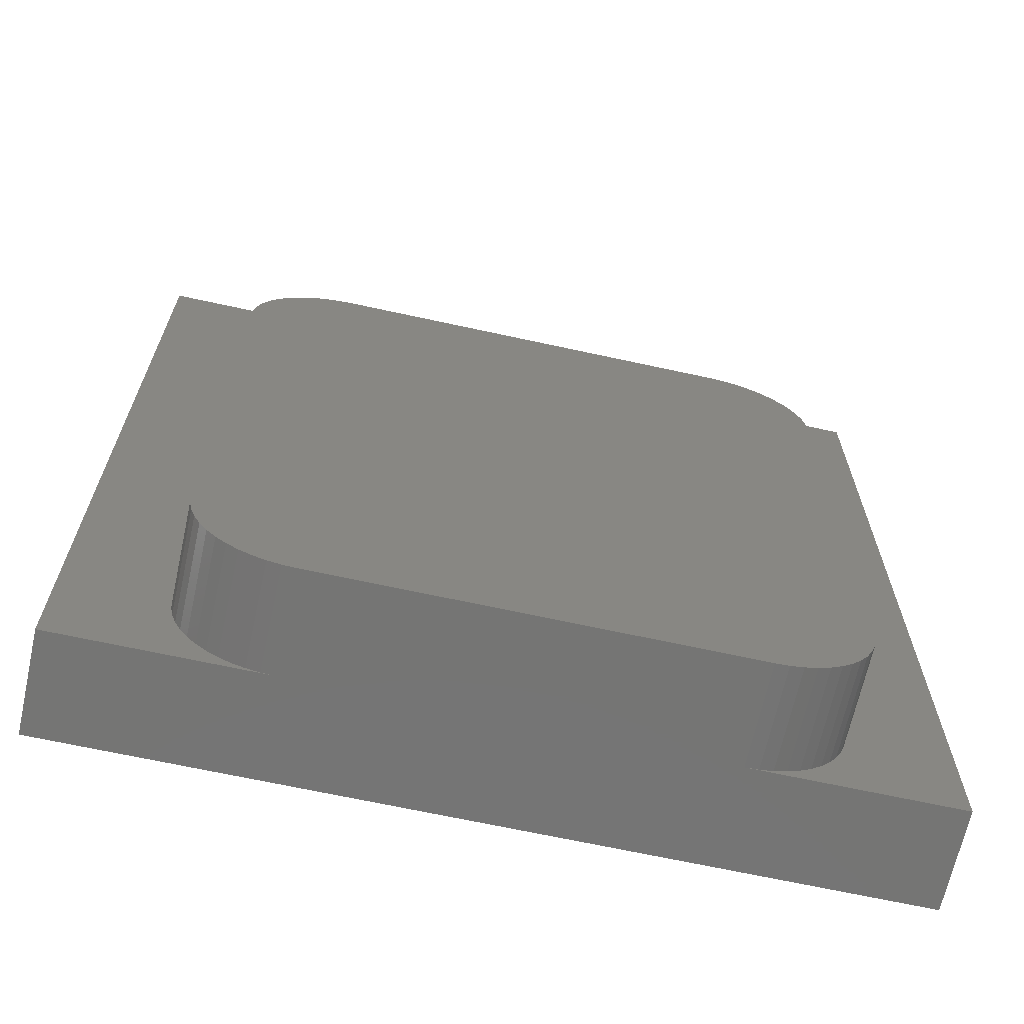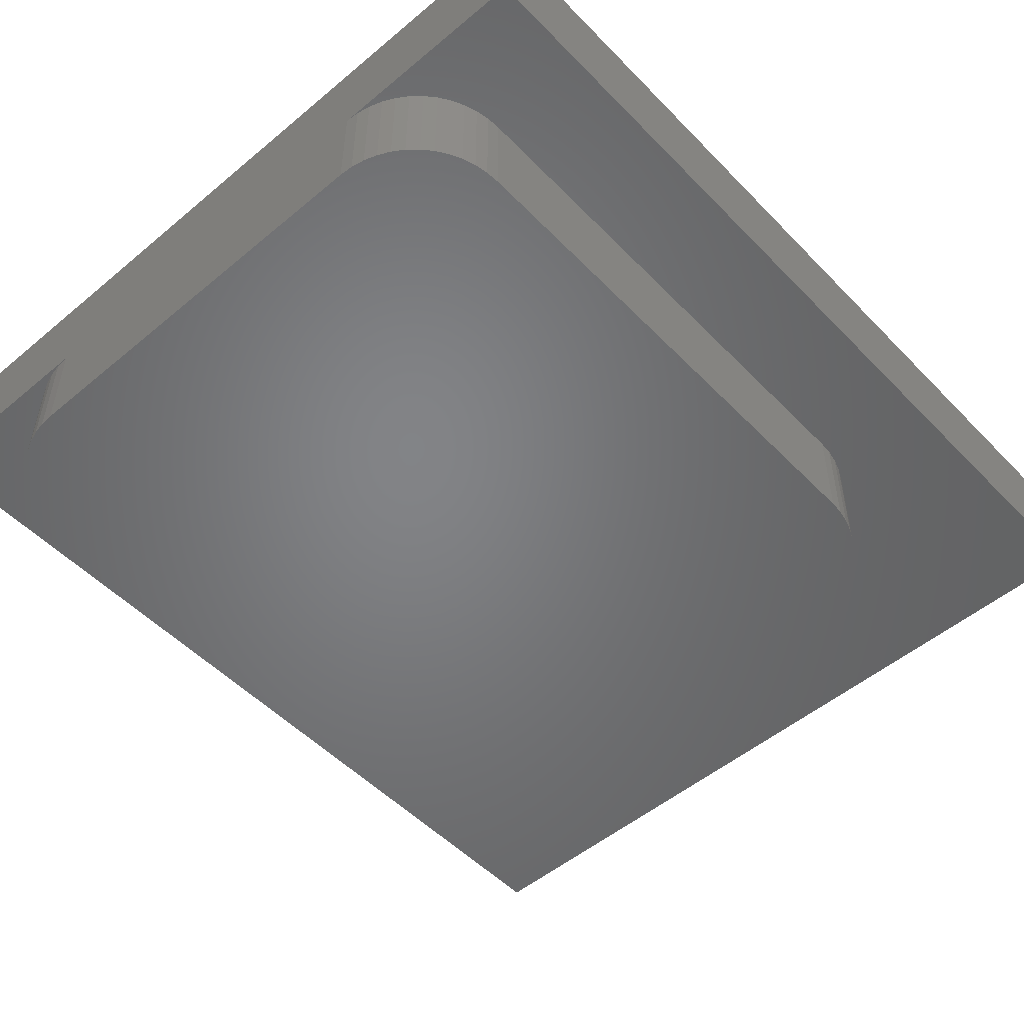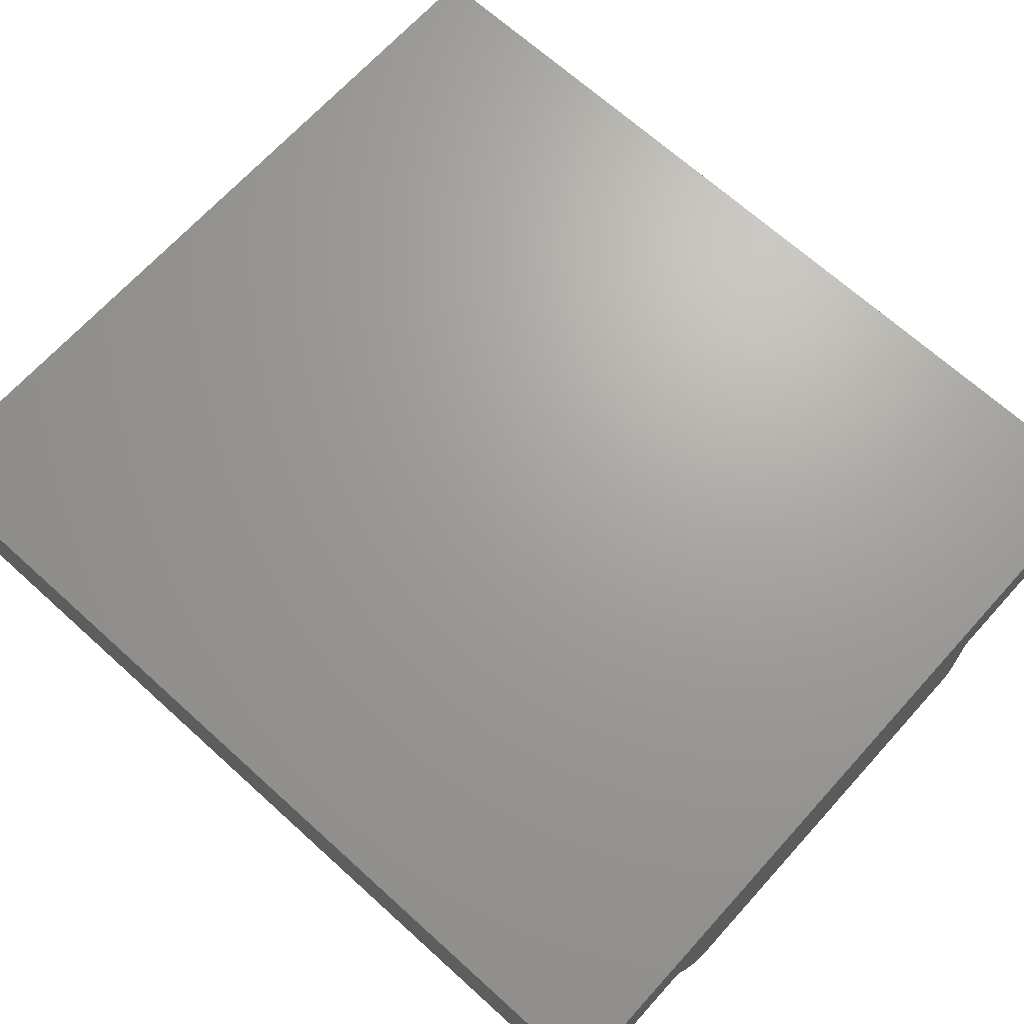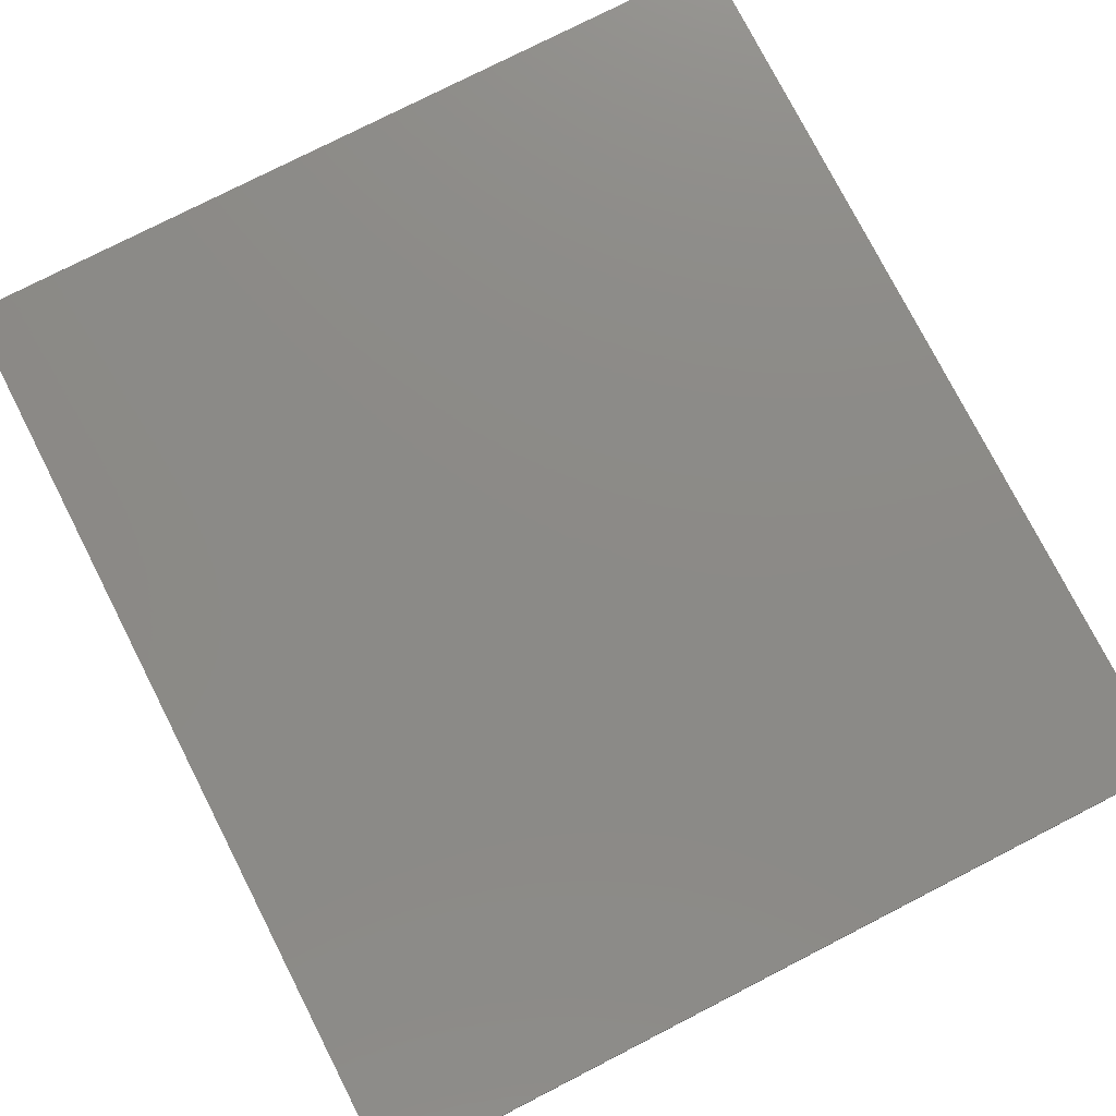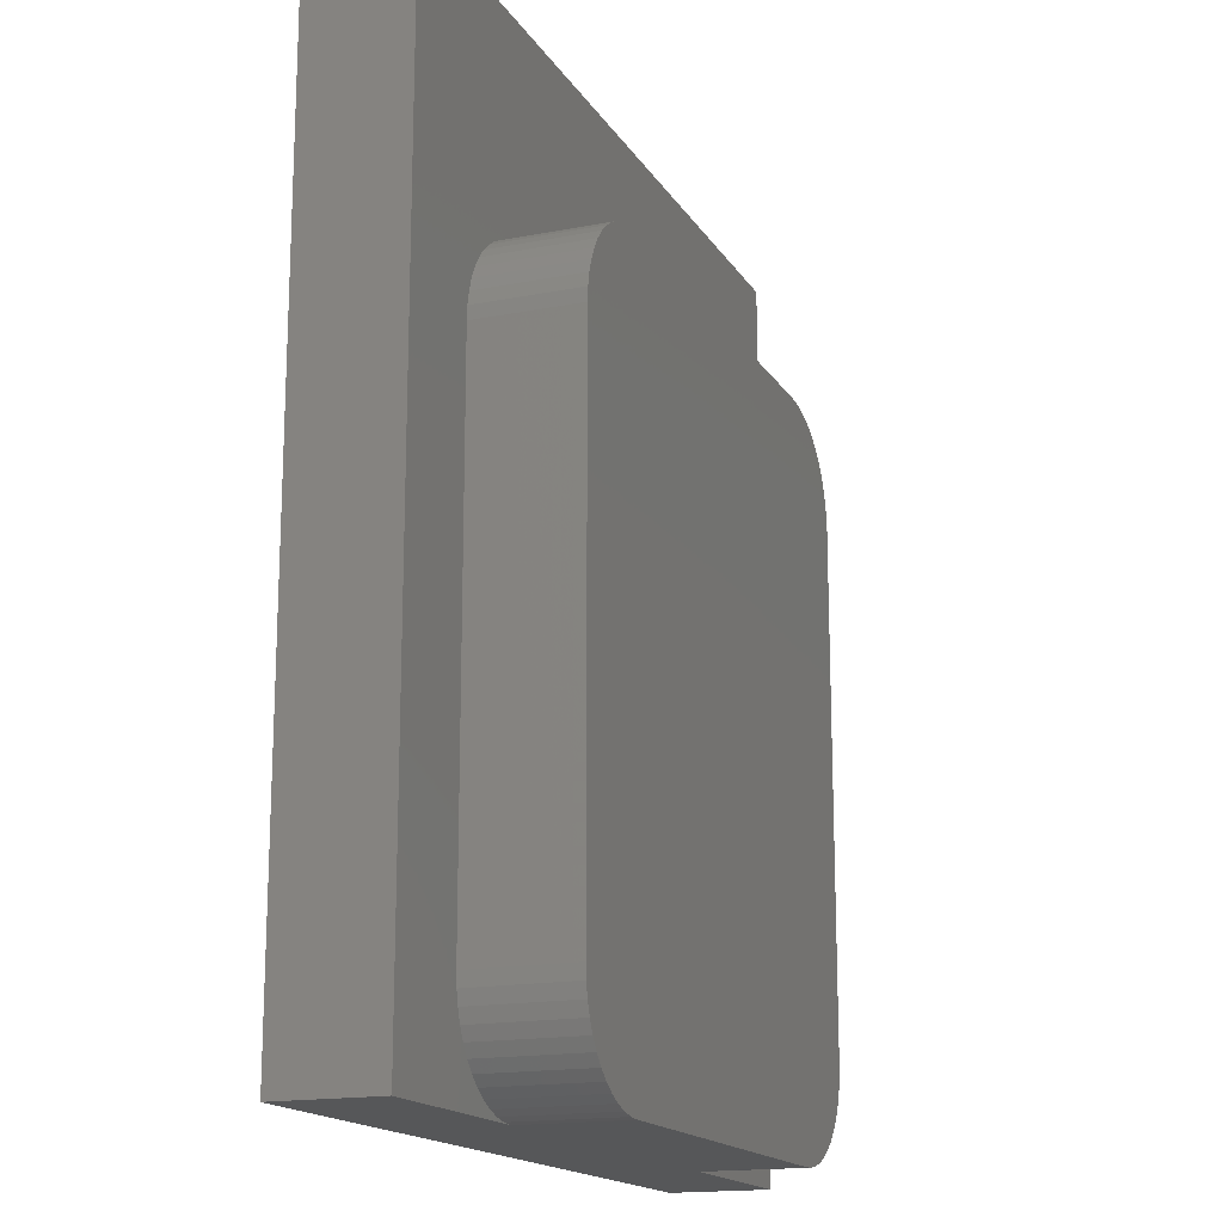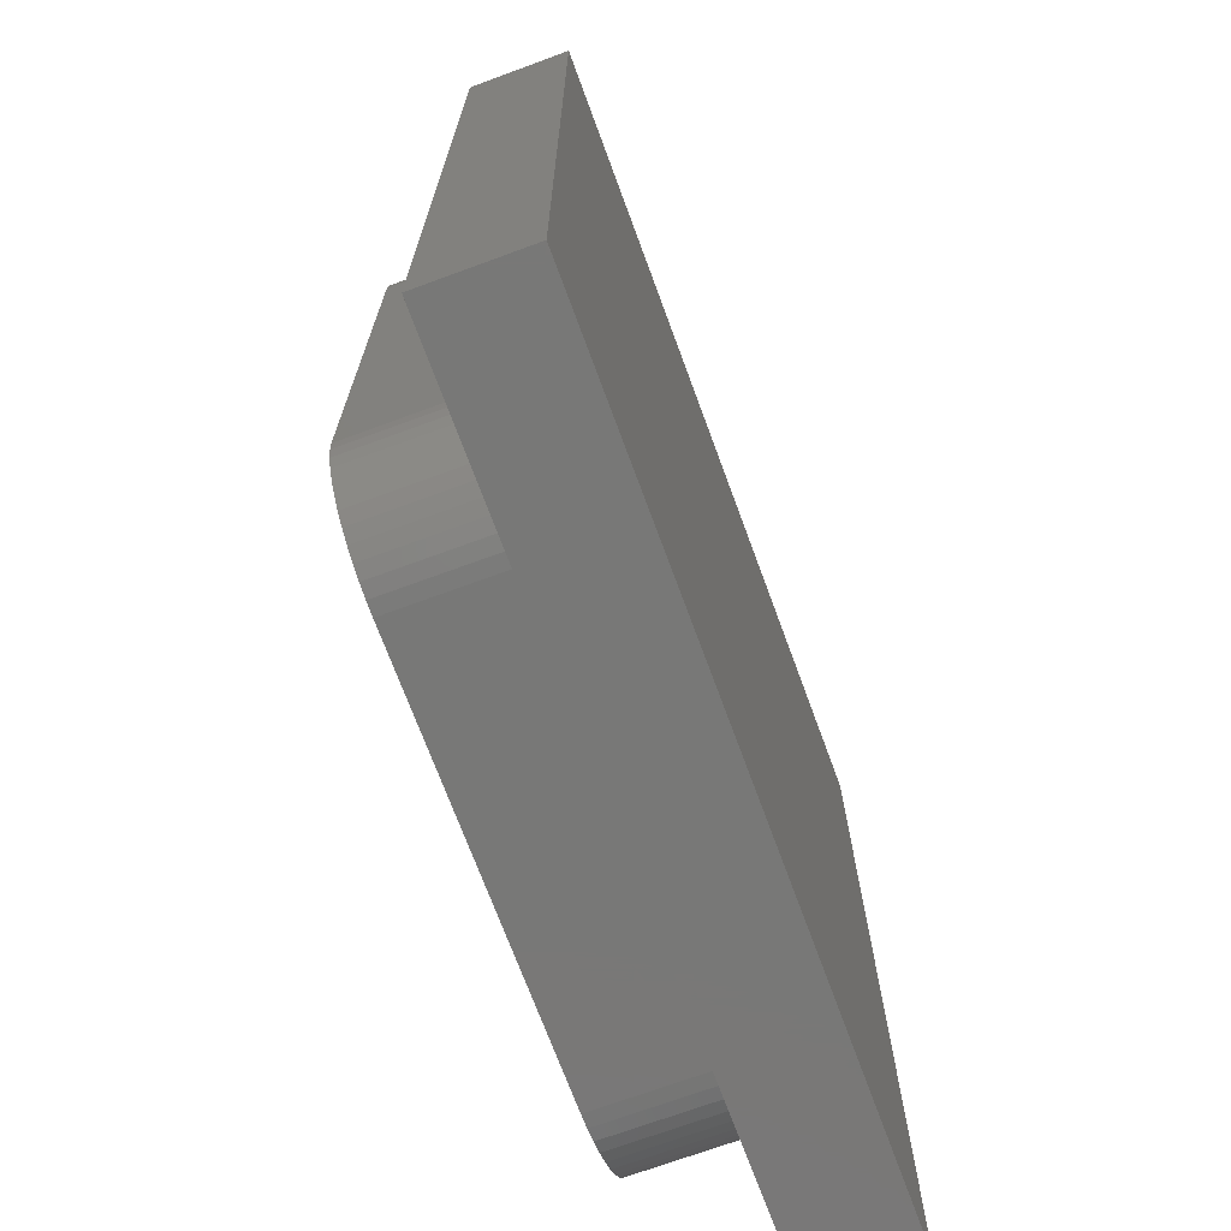
<metadata>
{"format":"stl","ext":"stl","renderer":"f3d","projection":"perspective","resolution":1024,"background":"white","views":[{"elev":-67.1,"azim":167.6,"up":"+Y"},{"elev":-51.4,"azim":42.2,"up":"+Z"},{"elev":68.2,"azim":-47.8,"up":"+Z"},{"elev":77.4,"azim":152.9,"up":"+Z"},{"elev":-16.5,"azim":111.7,"up":"+Y"},{"elev":-71.0,"azim":-69.8,"up":"+Y"}]}
</metadata>
<code>
# stl→obj: 116 verts, 228 faces
v 6.4 16 -0.8
v -6.4 16 -0.8
v -6.4 1.6 -0.8
v 6.4 1.6 -0.8
v 6.4 16 -2.4
v -6.4 16 -2.4
v 6.4 1.6 -2.4
v -6.4 1.6 -2.4
v -4.8 1.6 -2.4
v -3.2 1.6 -2.4
v 3.2 1.6 -2.4
v 4.8 1.6 -2.4
v 4.786 11.41 -2.4
v 4.8 12.8 -2.4
v 4.8 11.2 -2.4
v 4.745 11.61 -2.4
v 4.678 11.81 -2.4
v 4.586 12 -2.4
v 4.469 12.17 -2.4
v 4.331 12.33 -2.4
v 4.174 12.47 -2.4
v 4 12.59 -2.4
v 3.812 12.68 -2.4
v 3.614 12.75 -2.4
v 3.409 12.79 -2.4
v 3.2 12.8 -2.4
v -4.786 11.41 -2.4
v -4.8 11.2 -2.4
v -4.8 12.8 -2.4
v -4.745 11.61 -2.4
v -4.678 11.81 -2.4
v -4.586 12 -2.4
v -4.469 12.17 -2.4
v -4.331 12.33 -2.4
v -4.174 12.47 -2.4
v -4 12.59 -2.4
v -3.812 12.68 -2.4
v -3.614 12.75 -2.4
v -3.409 12.79 -2.4
v -3.2 12.8 -2.4
v 4.786 2.991 -2.4
v 4.8 3.2 -2.4
v 4.745 2.786 -2.4
v 4.678 2.588 -2.4
v 4.586 2.4 -2.4
v 4.469 2.226 -2.4
v 4.331 2.069 -2.4
v 4.174 1.931 -2.4
v 4 1.814 -2.4
v 3.812 1.722 -2.4
v 3.614 1.655 -2.4
v 3.409 1.614 -2.4
v -4.786 2.991 -2.4
v -4.8 3.2 -2.4
v -4.745 2.786 -2.4
v -4.678 2.588 -2.4
v -4.586 2.4 -2.4
v -4.469 2.226 -2.4
v -4.331 2.069 -2.4
v -4.174 1.931 -2.4
v -4 1.814 -2.4
v -3.812 1.722 -2.4
v -3.614 1.655 -2.4
v -3.409 1.614 -2.4
v 4.786 11.41 -4
v 4.8 11.2 -4
v 4.745 11.61 -4
v 4.678 11.81 -4
v 4.586 12 -4
v 4.469 12.17 -4
v 4.331 12.33 -4
v 4.174 12.47 -4
v 4 12.59 -4
v 3.812 12.68 -4
v 3.614 12.75 -4
v 3.409 12.79 -4
v 3.2 12.8 -4
v -4.786 11.41 -4
v -4.8 11.2 -4
v -4.745 11.61 -4
v -4.678 11.81 -4
v -4.586 12 -4
v -4.469 12.17 -4
v -4.331 12.33 -4
v -4.174 12.47 -4
v -4 12.59 -4
v -3.812 12.68 -4
v -3.614 12.75 -4
v -3.409 12.79 -4
v -3.2 12.8 -4
v 4.786 2.991 -4
v 4.8 3.2 -4
v 4.745 2.786 -4
v 4.678 2.588 -4
v 4.586 2.4 -4
v 4.469 2.226 -4
v 4.331 2.069 -4
v 4.174 1.931 -4
v 4 1.814 -4
v 3.812 1.722 -4
v 3.614 1.655 -4
v 3.409 1.614 -4
v 3.2 1.6 -4
v -4.786 2.991 -4
v -4.8 3.2 -4
v -4.745 2.786 -4
v -4.678 2.588 -4
v -4.586 2.4 -4
v -4.469 2.226 -4
v -4.331 2.069 -4
v -4.174 1.931 -4
v -4 1.814 -4
v -3.812 1.722 -4
v -3.614 1.655 -4
v -3.409 1.614 -4
v -3.2 1.6 -4
f 1 2 3
f 3 4 1
f 1 5 6
f 6 2 1
f 4 7 5
f 5 1 4
f 2 6 8
f 8 3 2
f 3 8 9
f 9 10 3
f 4 11 12
f 12 7 4
f 3 10 11
f 11 4 3
f 13 14 15
f 16 14 13
f 17 14 16
f 18 14 17
f 19 14 18
f 20 14 19
f 21 14 20
f 22 14 21
f 23 14 22
f 24 14 23
f 25 14 24
f 26 14 25
f 27 28 29
f 30 27 29
f 31 30 29
f 32 31 29
f 33 32 29
f 34 33 29
f 35 34 29
f 36 35 29
f 37 36 29
f 38 37 29
f 39 38 29
f 40 39 29
f 41 42 12
f 43 41 12
f 44 43 12
f 45 44 12
f 46 45 12
f 47 46 12
f 48 47 12
f 49 48 12
f 50 49 12
f 51 50 12
f 52 51 12
f 11 52 12
f 53 9 54
f 55 9 53
f 56 9 55
f 57 9 56
f 58 9 57
f 59 9 58
f 60 9 59
f 61 9 60
f 62 9 61
f 63 9 62
f 64 9 63
f 10 9 64
f 7 12 42
f 5 15 14
f 5 14 26
f 54 9 8
f 29 28 6
f 40 29 6
f 7 42 15
f 15 5 7
f 6 28 54
f 54 8 6
f 5 26 40
f 40 6 5
f 65 15 66
f 15 65 13
f 67 13 65
f 13 67 16
f 68 16 67
f 16 68 17
f 69 17 68
f 17 69 18
f 70 18 69
f 18 70 19
f 71 19 70
f 19 71 20
f 72 20 71
f 20 72 21
f 73 21 72
f 21 73 22
f 74 22 73
f 22 74 23
f 75 23 74
f 23 75 24
f 76 24 75
f 24 76 25
f 77 25 76
f 25 77 26
f 78 79 28
f 28 27 78
f 80 78 27
f 27 30 80
f 81 80 30
f 30 31 81
f 82 81 31
f 31 32 82
f 83 82 32
f 32 33 83
f 84 83 33
f 33 34 84
f 85 84 34
f 34 35 85
f 86 85 35
f 35 36 86
f 87 86 36
f 36 37 87
f 88 87 37
f 37 38 88
f 89 88 38
f 38 39 89
f 90 89 39
f 39 40 90
f 91 92 42
f 42 41 91
f 93 91 41
f 41 43 93
f 94 93 43
f 43 44 94
f 95 94 44
f 44 45 95
f 96 95 45
f 45 46 96
f 97 96 46
f 46 47 97
f 98 97 47
f 47 48 98
f 99 98 48
f 48 49 99
f 100 99 49
f 49 50 100
f 101 100 50
f 50 51 101
f 102 101 51
f 51 52 102
f 103 102 52
f 52 11 103
f 104 54 105
f 54 104 53
f 106 53 104
f 53 106 55
f 107 55 106
f 55 107 56
f 108 56 107
f 56 108 57
f 109 57 108
f 57 109 58
f 110 58 109
f 58 110 59
f 111 59 110
f 59 111 60
f 112 60 111
f 60 112 61
f 113 61 112
f 61 113 62
f 114 62 113
f 62 114 63
f 115 63 114
f 63 115 64
f 116 64 115
f 64 116 10
f 26 77 90
f 90 40 26
f 11 10 116
f 116 103 11
f 77 65 66
f 65 77 76
f 76 67 65
f 67 76 75
f 75 68 67
f 68 75 74
f 74 69 68
f 69 74 73
f 73 70 69
f 70 73 72
f 72 71 70
f 90 79 78
f 78 89 90
f 89 78 80
f 80 88 89
f 88 80 81
f 81 87 88
f 87 81 82
f 82 86 87
f 86 82 83
f 83 85 86
f 85 83 84
f 103 92 91
f 91 102 103
f 102 91 93
f 93 101 102
f 101 93 94
f 94 100 101
f 100 94 95
f 95 99 100
f 99 95 96
f 96 98 99
f 98 96 97
f 116 104 105
f 104 116 115
f 115 106 104
f 106 115 114
f 114 107 106
f 107 114 113
f 113 108 107
f 108 113 112
f 112 109 108
f 109 112 111
f 111 110 109
f 66 92 105
f 105 79 66
f 105 54 28
f 28 79 105
f 66 15 42
f 42 92 66
f 77 66 79
f 79 90 77
f 92 103 116
f 116 105 92

</code>
